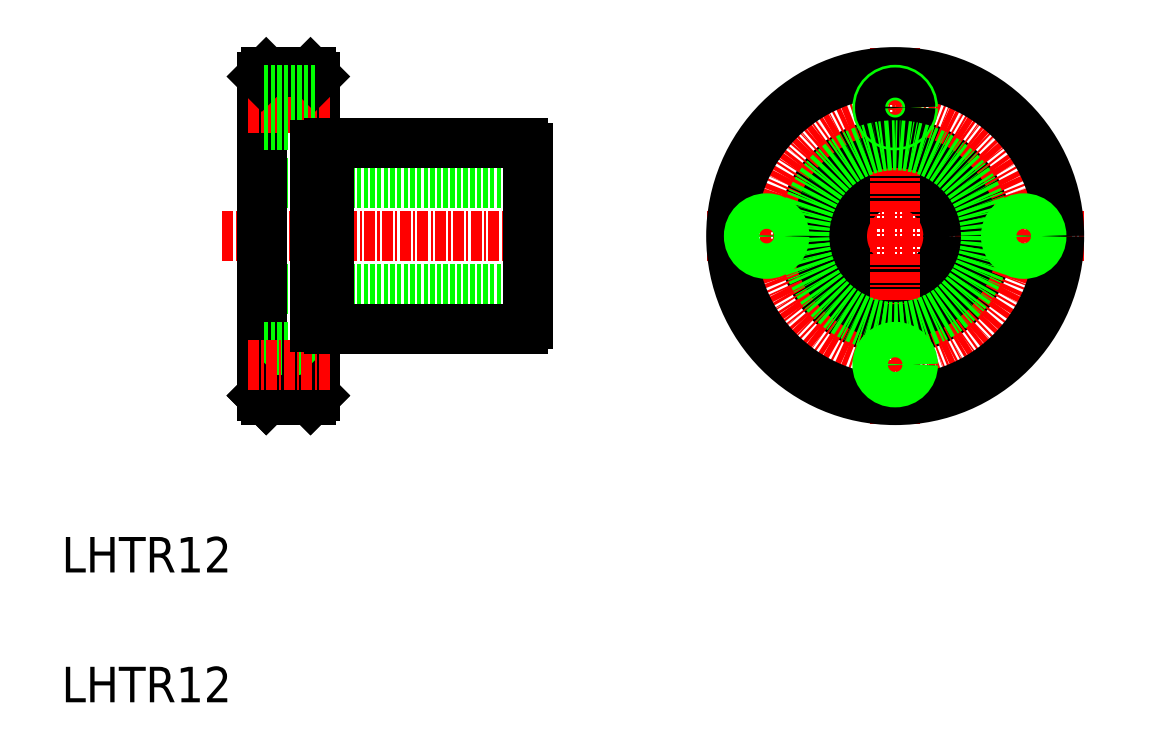
<metadata>
{"format":"dxf","ext":"dxf","renderer":"ezdxf+matplotlib","layout":"modelspace","background":"white","min_lineweight":24,"dpi":150}
</metadata>
<code>
0
SECTION
2
ENTITIES
0
TEXT
8
0
10
66.1
20
89.16
30
0
40
4
1
LHTR12
0
LINE
8
0
10
118.7
20
121.1
30
0
11
88.69
21
121.1
31
0
0
LINE
8
CENTER
10
121.5
20
127.1
30
0
11
84.01
21
127.1
31
0
0
LINE
8
0
10
118.7
20
133.1
30
0
11
88.69
21
133.1
31
0
0
LINE
8
0
10
96.29
20
137.6
30
0
11
118.1
21
137.6
31
0
0
LINE
8
0
10
96.29
20
116.6
30
0
11
118.1
21
116.6
31
0
0
LINE
8
0
10
88.69
20
109.1
30
0
11
88.69
21
145.1
31
0
0
LINE
8
0
10
94.69
20
109.1
30
0
11
94.69
21
145.1
31
0
0
LINE
8
0
10
100.3
20
116.6
30
0
11
100.3
21
116.6
31
0
0
LINE
8
CENTER
10
96.41
20
141.6
30
0
11
87.09
21
141.6
31
0
0
LINE
8
0
10
94.19
20
145.6
30
0
11
89.19
21
145.6
31
0
0
LINE
8
0
10
89.19
20
145.6
30
0
11
88.69
21
145.1
31
0
0
LINE
8
0
10
94.19
20
145.6
30
0
11
94.69
21
145.1
31
0
0
LINE
8
0
10
118.7
20
117.2
30
0
11
118.7
21
137.1
31
0
0
LINE
8
0
10
105.9
20
116.6
30
0
11
105.9
21
116.6
31
0
0
LINE
8
CENTER
10
138.9
20
127.1
30
0
11
181.4
21
127.1
31
0
0
CIRCLE
8
0
10
160.1
20
127.1
30
0
40
6
0
LINE
8
CENTER
10
160.1
20
105.9
30
0
11
160.1
21
148.4
31
0
0
CIRCLE
8
0
10
160.1
20
127.1
30
0
40
10.5
0
CIRCLE
8
CENTER
10
160.1
20
127.1
30
0
40
14.5
0
CIRCLE
8
0
10
160.1
20
127.1
30
0
40
18.5
0
LINE
8
0
10
94.19
20
108.6
30
0
11
89.19
21
108.6
31
0
0
LINE
8
0
10
89.19
20
108.6
30
0
11
88.69
21
109.1
31
0
0
LINE
8
0
10
94.19
20
108.6
30
0
11
94.69
21
109.1
31
0
0
CIRCLE
8
0
10
160.1
20
141.6
30
0
40
2
0
CIRCLE
8
0
10
160.1
20
141.6
30
0
40
1.7
0
CIRCLE
8
0
10
145.6
20
127.1
30
0
40
1.7
0
CIRCLE
8
0
10
145.6
20
127.1
30
0
40
2
0
CIRCLE
8
0
10
160.1
20
112.6
30
0
40
1.7
0
CIRCLE
8
0
10
160.1
20
112.6
30
0
40
2
0
CIRCLE
8
0
10
174.6
20
127.1
30
0
40
1.7
0
CIRCLE
8
0
10
174.6
20
127.1
30
0
40
2
0
LINE
8
0
10
94.69
20
143.6
30
0
11
88.69
21
143.6
31
0
0
LINE
8
0
10
94.69
20
143.3
30
0
11
88.69
21
143.3
31
0
0
LINE
8
0
10
94.69
20
139.9
30
0
11
88.69
21
139.9
31
0
0
LINE
8
0
10
94.69
20
139.6
30
0
11
88.69
21
139.6
31
0
0
LINE
8
0
10
94.69
20
114.6
30
0
11
88.69
21
114.6
31
0
0
LINE
8
0
10
94.69
20
114.3
30
0
11
88.69
21
114.3
31
0
0
LINE
8
0
10
94.69
20
110.9
30
0
11
88.69
21
110.9
31
0
0
LINE
8
0
10
94.69
20
110.6
30
0
11
88.69
21
110.6
31
0
0
LINE
8
0
10
94.19
20
108.6
30
0
11
89.19
21
108.6
31
0
0
LINE
8
0
10
89.19
20
108.6
30
0
11
88.69
21
109.1
31
0
0
LINE
8
0
10
94.19
20
108.6
30
0
11
94.69
21
109.1
31
0
0
LINE
8
CENTER
10
96.41
20
112.6
30
0
11
87.09
21
112.6
31
0
0
TEXT
8
0
10
66.1
20
74.51
30
0
40
4
1
LHTR12
0
LINE
8
0
10
96.29
20
116.6
30
0
11
96.29
21
137.6
31
0
0
LINE
8
0
10
94.69
20
137.4
30
0
11
96.29
21
137.4
31
0
0
LINE
8
0
10
94.69
20
116.9
30
0
11
96.29
21
116.9
31
0
0
ARC
8
0
10
117.5
20
136.5
30
0
40
1.3
50
27.8
51
62.2
0
ARC
8
0
10
117.5
20
117.8
30
0
40
1.3
50
297.8
51
332.2
0
CIRCLE
8
0
10
160.1
20
127.1
30
0
40
10.25
0
ENDSEC
0
EOF

</code>
